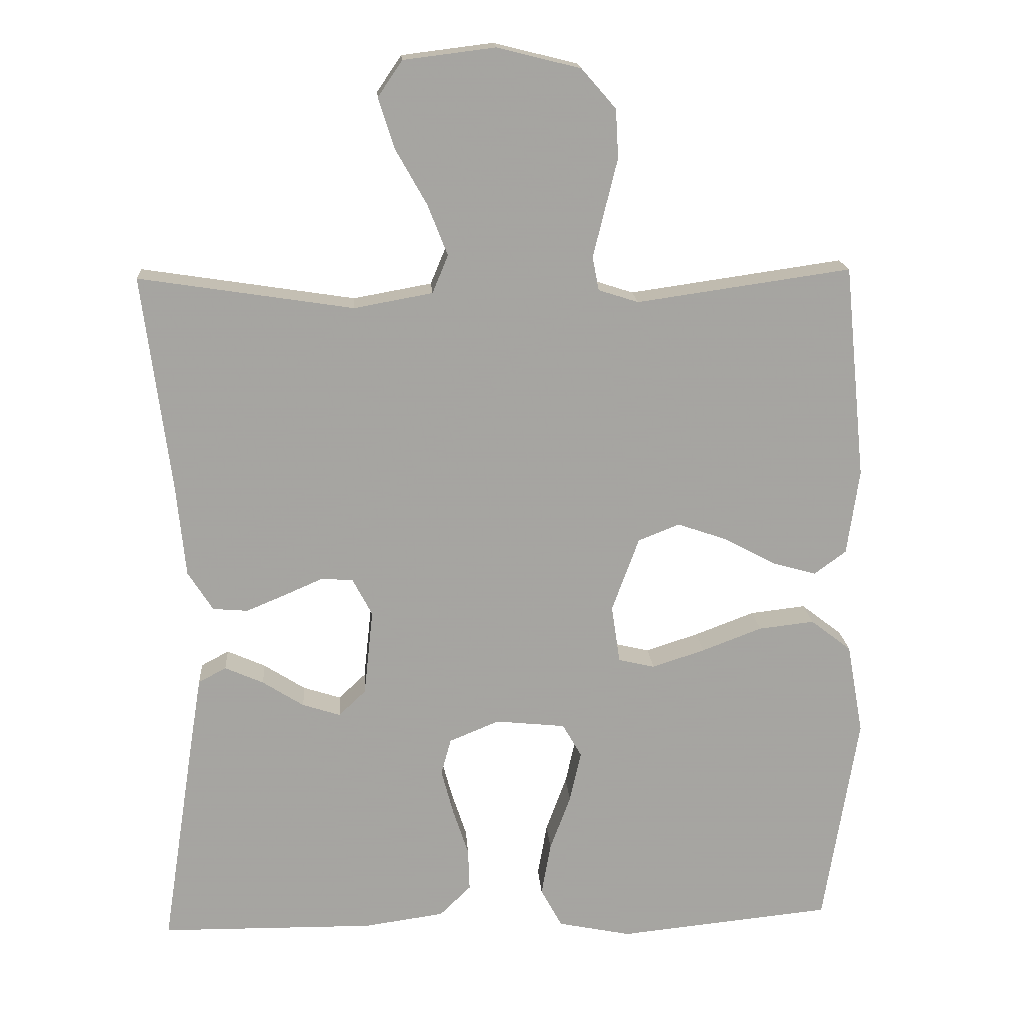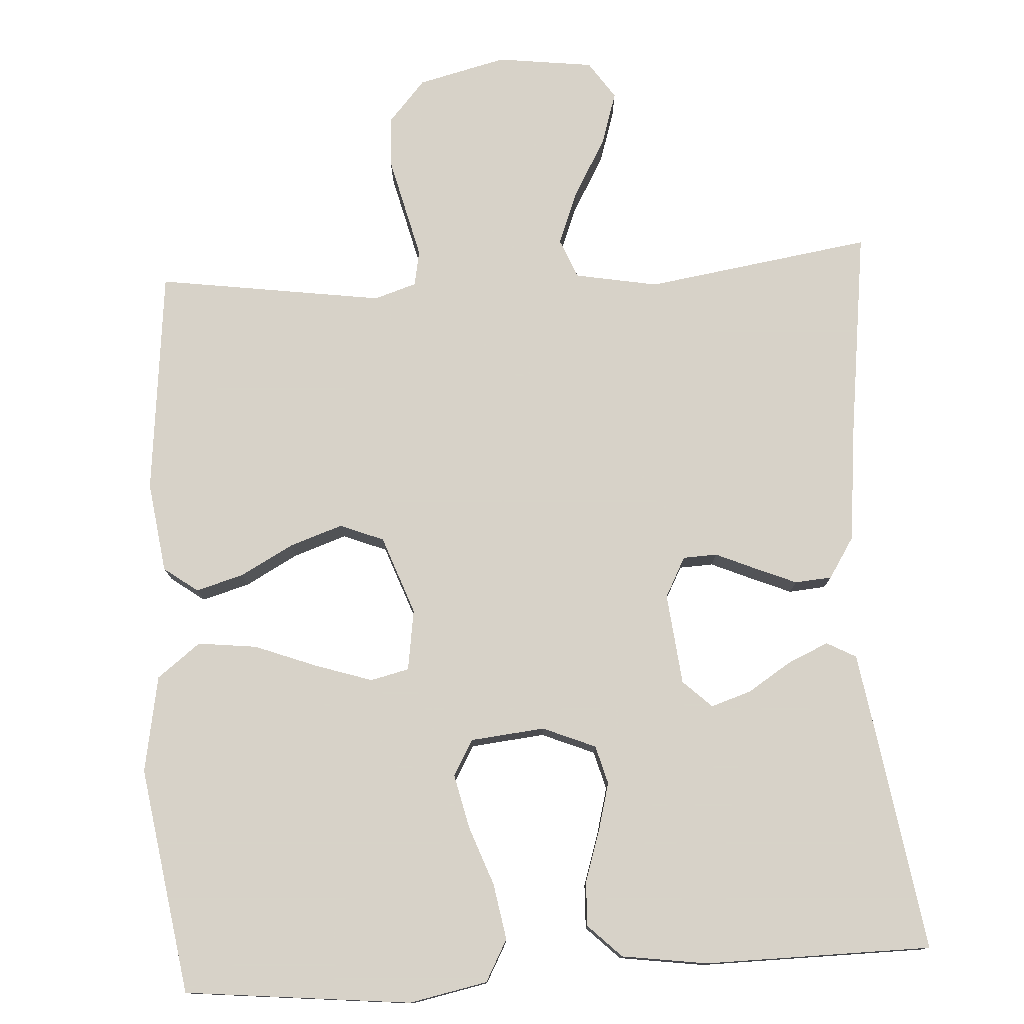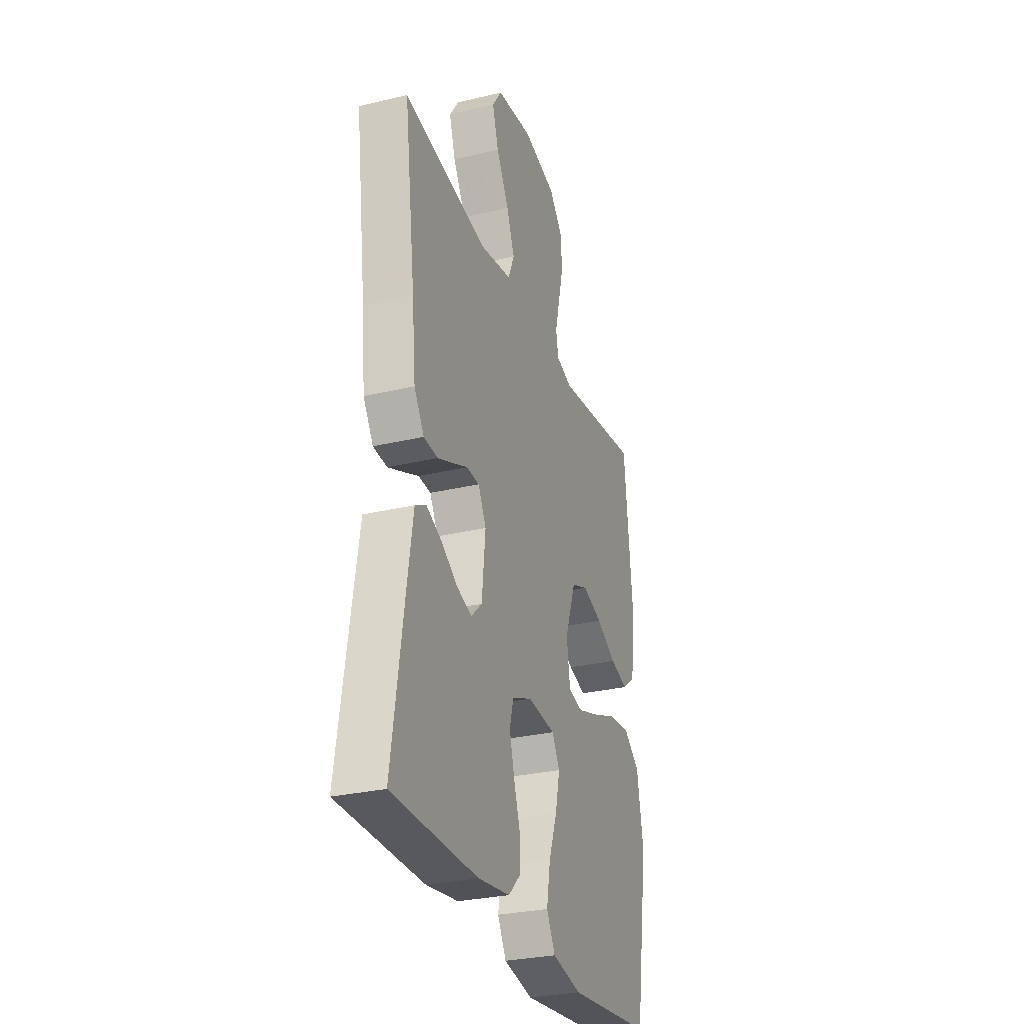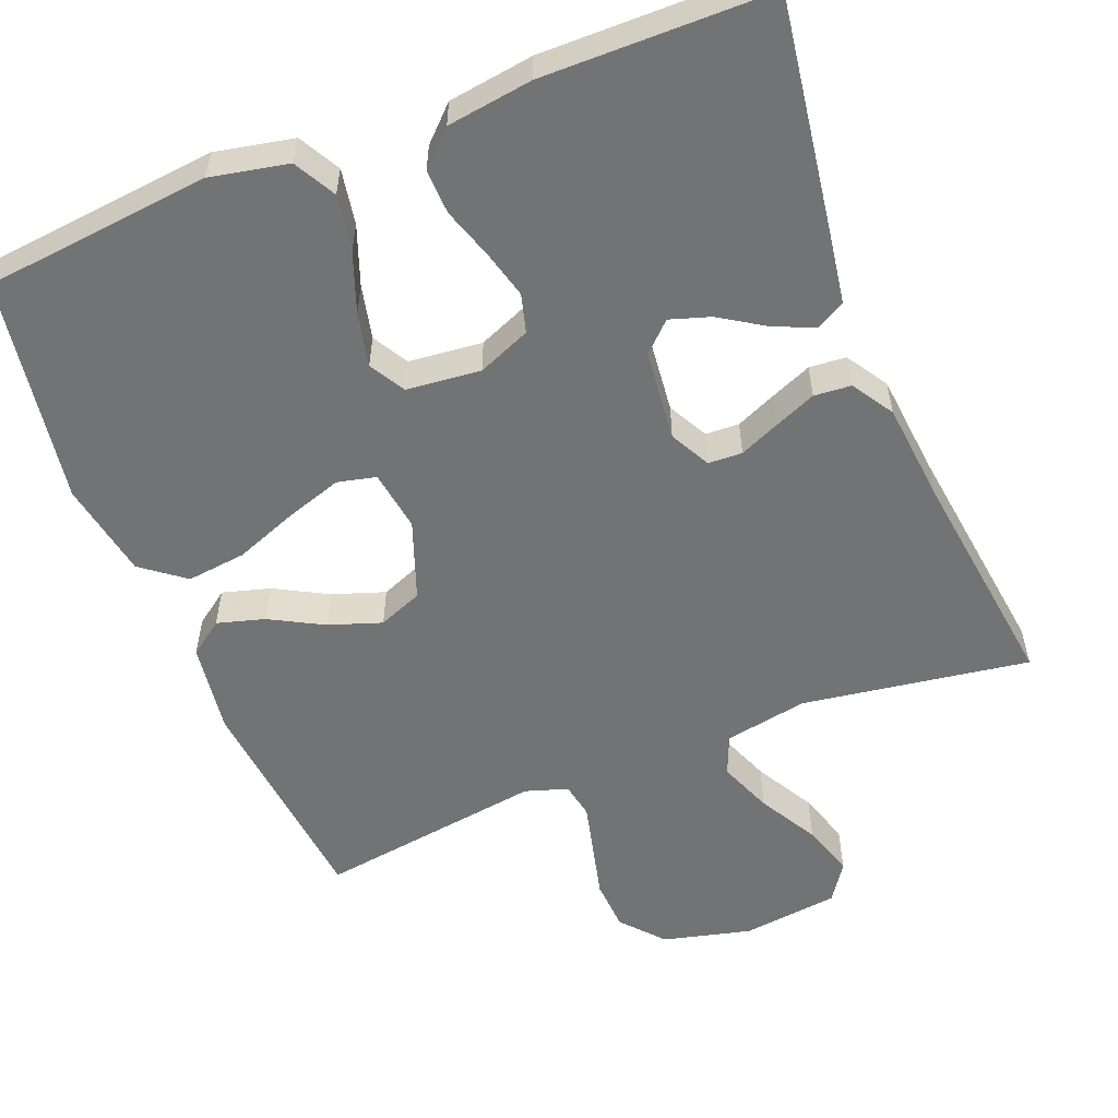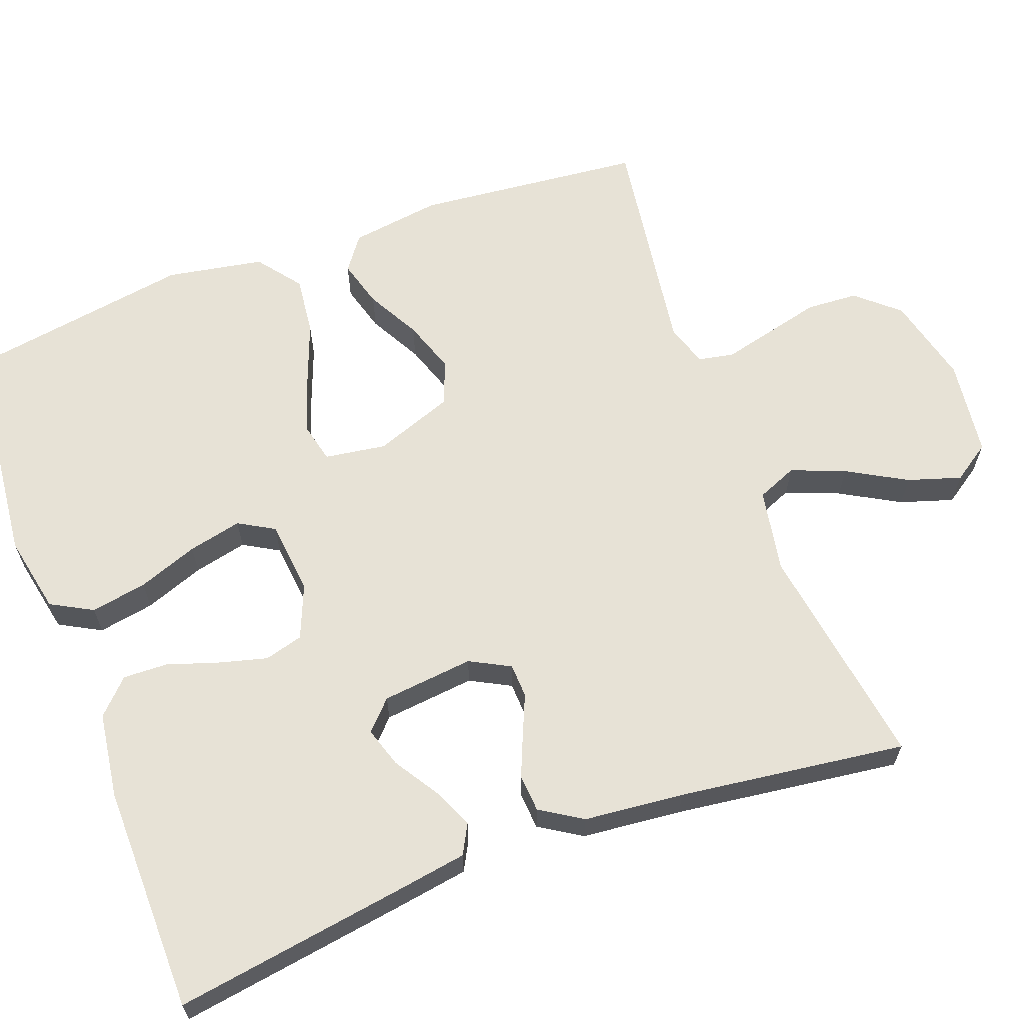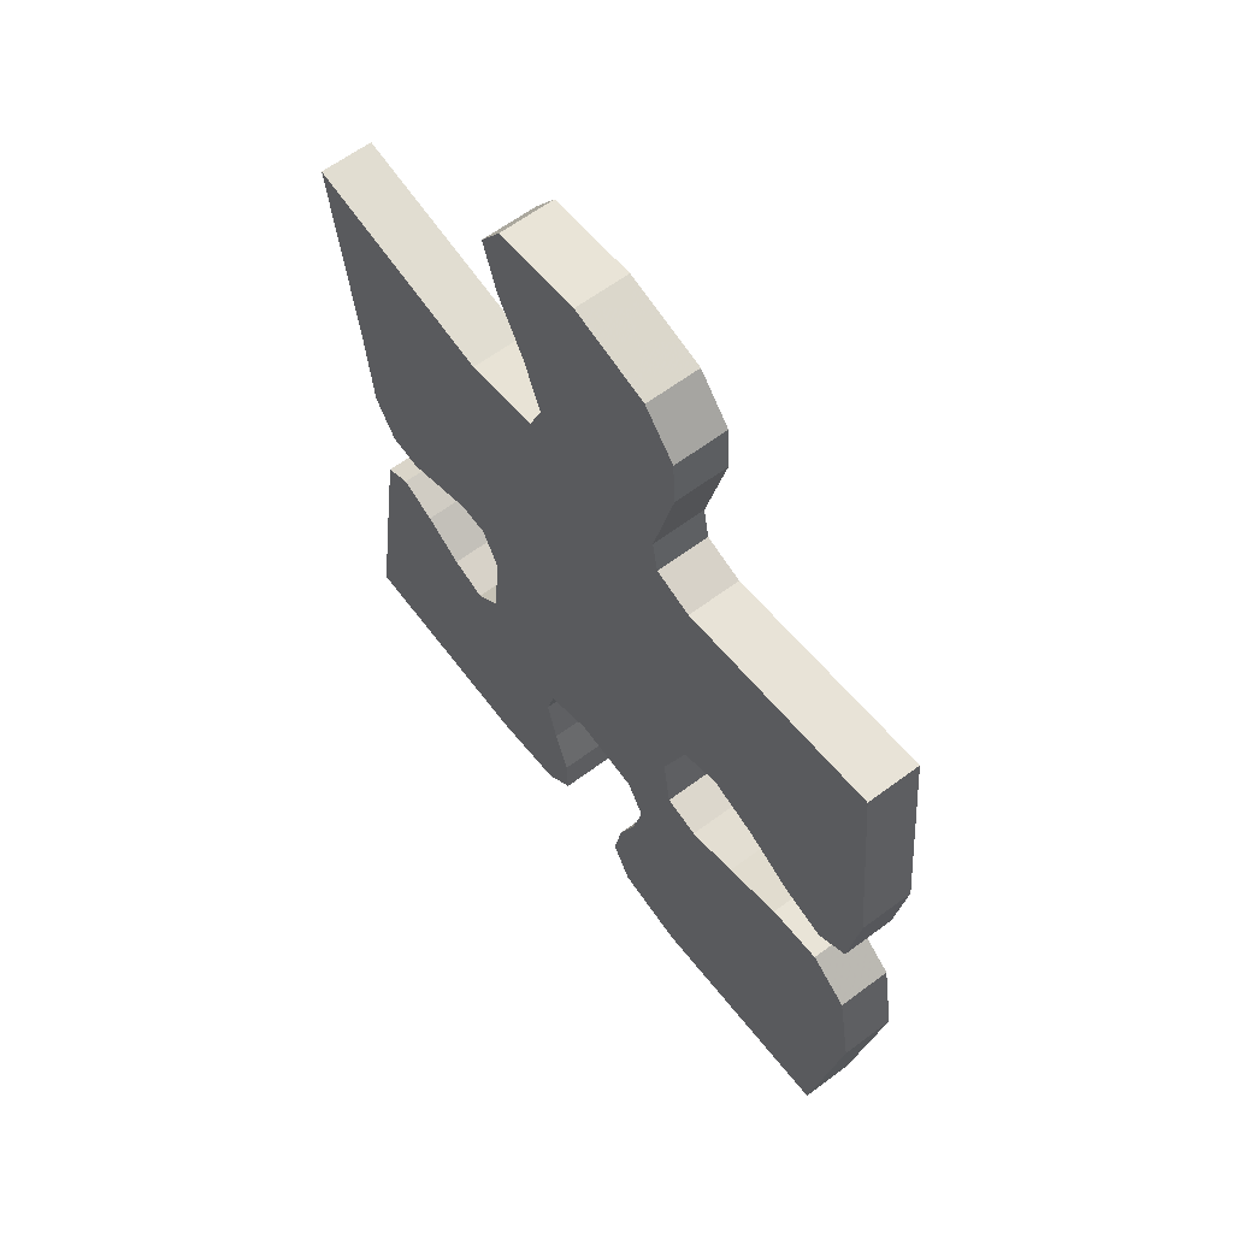
<metadata>
{"format":"obj","ext":"obj","renderer":"f3d","projection":"perspective","resolution":1024,"background":"white","views":[{"elev":16.8,"azim":-3.9,"up":"+Z"},{"elev":77.3,"azim":176.6,"up":"+Y"},{"elev":-29.2,"azim":-70.6,"up":"+Z"},{"elev":-55.9,"azim":-158.3,"up":"+Y"},{"elev":63.7,"azim":-110.4,"up":"+Y"},{"elev":62.7,"azim":53.0,"up":"+Z"}]}
</metadata>
<code>
v -0.5 0.07 -0.5
v -0.454 0.07 -0.2
v -0.438 0.07 -0.1
v -0.399 0.07 -0.079
v -0.345 0.07 -0.103
v -0.287 0.07 -0.14
v -0.234 0.07 -0.157
v -0.196 0.07 -0.121
v -0.183 0.07 0
v -0.211 0.07 0.053
v -0.256 0.07 0.055
v -0.309 0.07 0.032
v -0.364 0.07 0.009
v -0.413 0.07 0.013
v -0.448 0.07 0.068
v -0.461 0.07 0.2
v -0.5 0.07 0.5
v -0.2 0.07 0.454
v -0.09 0.07 0.474
v -0.068 0.07 0.527
v -0.096 0.07 0.598
v -0.14 0.07 0.676
v -0.162 0.07 0.746
v -0.128 0.07 0.796
v 0 0.07 0.812
v 0.117 0.07 0.783
v 0.165 0.07 0.728
v 0.169 0.07 0.66
v 0.151 0.07 0.587
v 0.135 0.07 0.522
v 0.144 0.07 0.475
v 0.2 0.07 0.457
v 0.5 0.07 0.5
v 0.53 0.07 0.2
v 0.513 0.07 0.08
v 0.468 0.07 0.047
v 0.405 0.07 0.065
v 0.335 0.07 0.103
v 0.265 0.07 0.127
v 0.207 0.07 0.104
v 0.169 0.07 0
v 0.181 0.07 -0.081
v 0.232 0.07 -0.093
v 0.306 0.07 -0.069
v 0.39 0.07 -0.037
v 0.468 0.07 -0.028
v 0.525 0.07 -0.072
v 0.548 0.07 -0.2
v 0.5 0.07 -0.5
v 0.2 0.07 -0.531
v 0.097 0.07 -0.51
v 0.067 0.07 -0.455
v 0.08 0.07 -0.381
v 0.109 0.07 -0.302
v 0.125 0.07 -0.231
v 0.098 0.07 -0.184
v 0 0.07 -0.174
v -0.07 0.07 -0.203
v -0.084 0.07 -0.254
v -0.067 0.07 -0.318
v -0.045 0.07 -0.385
v -0.043 0.07 -0.444
v -0.087 0.07 -0.487
v -0.2 0.07 -0.503
v -0.5 0 -0.5
v -0.454 0 -0.2
v -0.438 0 -0.1
v -0.399 0 -0.079
v -0.345 0 -0.103
v -0.287 0 -0.14
v -0.234 0 -0.157
v -0.196 0 -0.121
v -0.183 0 0
v -0.211 0 0.053
v -0.256 0 0.055
v -0.309 0 0.032
v -0.364 0 0.009
v -0.413 0 0.013
v -0.448 0 0.068
v -0.461 0 0.2
v -0.5 0 0.5
v -0.2 0 0.454
v -0.09 0 0.474
v -0.068 0 0.527
v -0.096 0 0.598
v -0.14 0 0.676
v -0.162 0 0.746
v -0.128 0 0.796
v 0 0 0.812
v 0.117 0 0.783
v 0.165 0 0.728
v 0.169 0 0.66
v 0.151 0 0.587
v 0.135 0 0.522
v 0.144 0 0.475
v 0.2 0 0.457
v 0.5 0 0.5
v 0.53 0 0.2
v 0.513 0 0.08
v 0.468 0 0.047
v 0.405 0 0.065
v 0.335 0 0.103
v 0.265 0 0.127
v 0.207 0 0.104
v 0.169 0 0
v 0.181 0 -0.081
v 0.232 0 -0.093
v 0.306 0 -0.069
v 0.39 0 -0.037
v 0.468 0 -0.028
v 0.525 0 -0.072
v 0.548 0 -0.2
v 0.5 0 -0.5
v 0.2 0 -0.531
v 0.097 0 -0.51
v 0.067 0 -0.455
v 0.08 0 -0.381
v 0.109 0 -0.302
v 0.125 0 -0.231
v 0.098 0 -0.184
v 0 0 -0.174
v -0.07 0 -0.203
v -0.084 0 -0.254
v -0.067 0 -0.318
v -0.045 0 -0.385
v -0.043 0 -0.444
v -0.087 0 -0.487
v -0.2 0 -0.503
f 4 5 6
f 3 4 6
f 2 3 6
f 1 2 6
f 64 1 6
f 63 64 6
f 62 63 6
f 61 62 6
f 60 61 6
f 59 60 6 7
f 58 59 7 8
f 57 58 8 9
f 56 57 9 10
f 52 53 54
f 51 52 54
f 50 51 54
f 49 50 54
f 48 49 54
f 47 48 54
f 46 47 54
f 45 46 54
f 44 45 54
f 43 44 54 55
f 42 43 55 56
f 36 37 38
f 35 36 38
f 34 35 38
f 33 34 38
f 32 33 38
f 31 32 38 39
f 27 28 29
f 26 27 29
f 25 26 29
f 24 25 29
f 23 24 29
f 22 23 29
f 21 22 29
f 20 21 29 30
f 19 20 30 31
f 16 17 18
f 18 19 31
f 16 18 31
f 15 16 31
f 14 15 31
f 13 14 31
f 12 13 31
f 11 12 31
f 41 42 56 10
f 31 39 40
f 11 31 40
f 10 11 40
f 10 40 41
f 70 69 68
f 70 68 67
f 70 67 66
f 70 66 65
f 70 65 128
f 70 128 127
f 70 127 126
f 70 126 125
f 70 125 124
f 71 70 124 123
f 72 71 123 122
f 73 72 122 121
f 74 73 121 120
f 118 117 116
f 118 116 115
f 118 115 114
f 118 114 113
f 118 113 112
f 118 112 111
f 118 111 110
f 118 110 109
f 118 109 108
f 119 118 108 107
f 120 119 107 106
f 102 101 100
f 102 100 99
f 102 99 98
f 102 98 97
f 102 97 96
f 103 102 96 95
f 93 92 91
f 93 91 90
f 93 90 89
f 93 89 88
f 93 88 87
f 93 87 86
f 93 86 85
f 94 93 85 84
f 95 94 84 83
f 82 81 80
f 95 83 82
f 95 82 80
f 95 80 79
f 95 79 78
f 95 78 77
f 95 77 76
f 95 76 75
f 74 120 106 105
f 104 103 95
f 104 95 75
f 104 75 74
f 105 104 74
f 1 65 66 2
f 2 66 67 3
f 3 67 68 4
f 4 68 69 5
f 5 69 70 6
f 6 70 71 7
f 7 71 72 8
f 8 72 73 9
f 9 73 74 10
f 10 74 75 11
f 11 75 76 12
f 12 76 77 13
f 13 77 78 14
f 14 78 79 15
f 15 79 80 16
f 16 80 81 17
f 17 81 82 18
f 18 82 83 19
f 19 83 84 20
f 20 84 85 21
f 21 85 86 22
f 22 86 87 23
f 23 87 88 24
f 24 88 89 25
f 25 89 90 26
f 26 90 91 27
f 27 91 92 28
f 28 92 93 29
f 29 93 94 30
f 30 94 95 31
f 31 95 96 32
f 32 96 97 33
f 33 97 98 34
f 34 98 99 35
f 35 99 100 36
f 36 100 101 37
f 37 101 102 38
f 38 102 103 39
f 39 103 104 40
f 40 104 105 41
f 41 105 106 42
f 42 106 107 43
f 43 107 108 44
f 44 108 109 45
f 45 109 110 46
f 46 110 111 47
f 47 111 112 48
f 48 112 113 49
f 49 113 114 50
f 50 114 115 51
f 51 115 116 52
f 52 116 117 53
f 53 117 118 54
f 54 118 119 55
f 55 119 120 56
f 56 120 121 57
f 57 121 122 58
f 58 122 123 59
f 59 123 124 60
f 60 124 125 61
f 61 125 126 62
f 62 126 127 63
f 63 127 128 64
f 64 128 65 1

</code>
